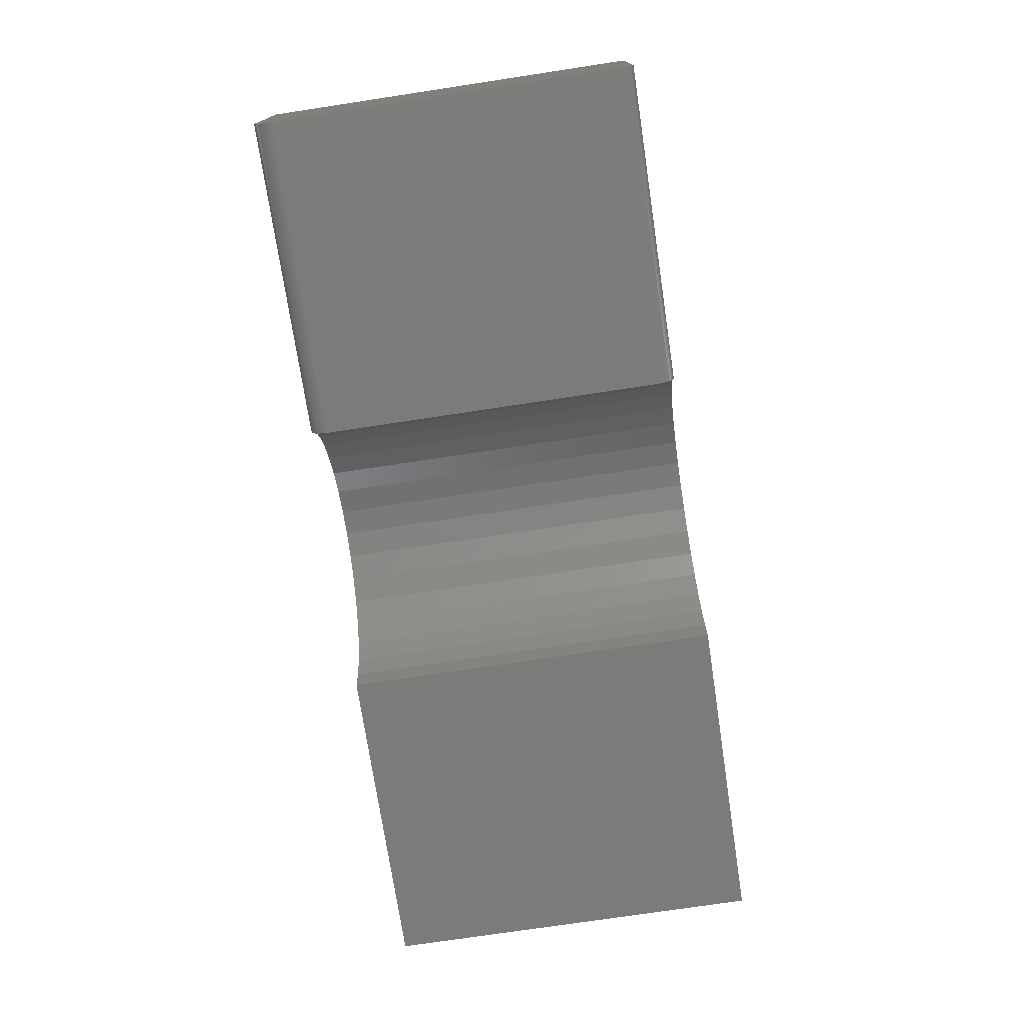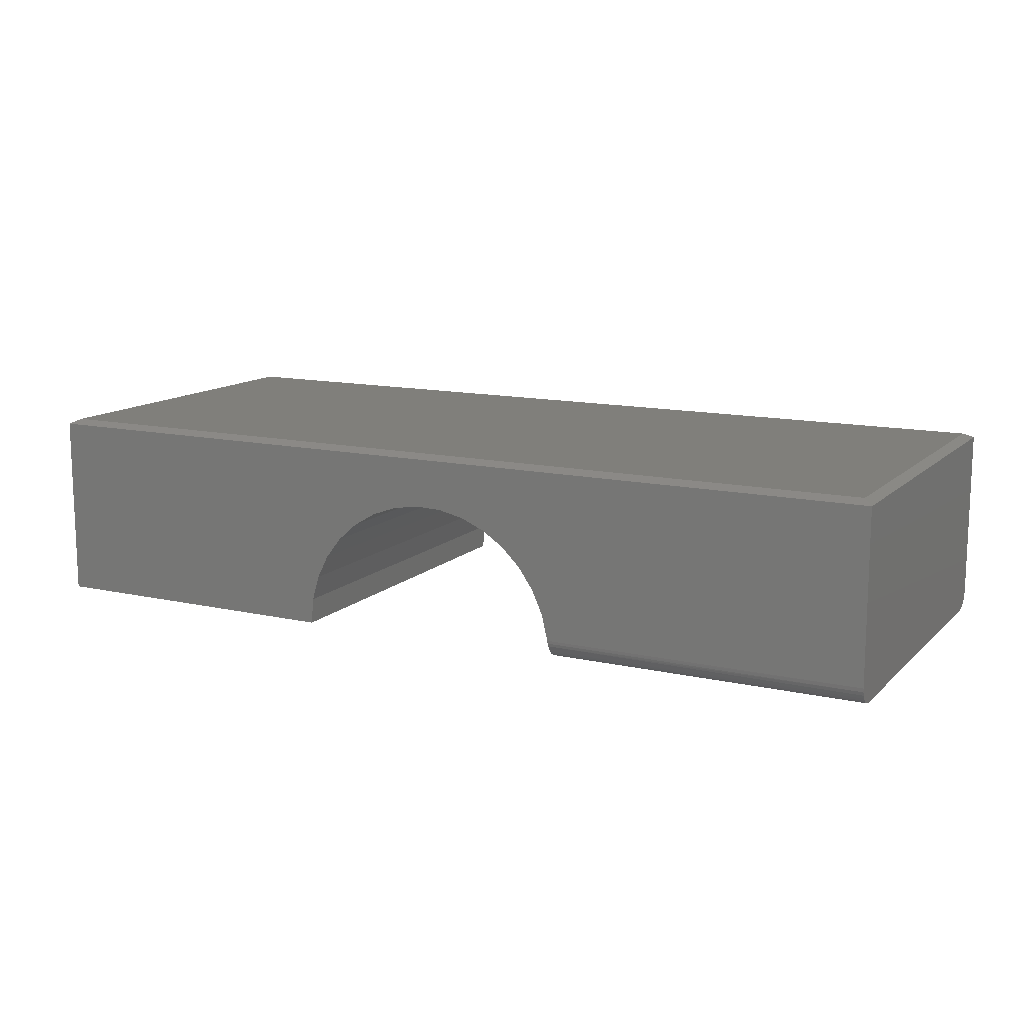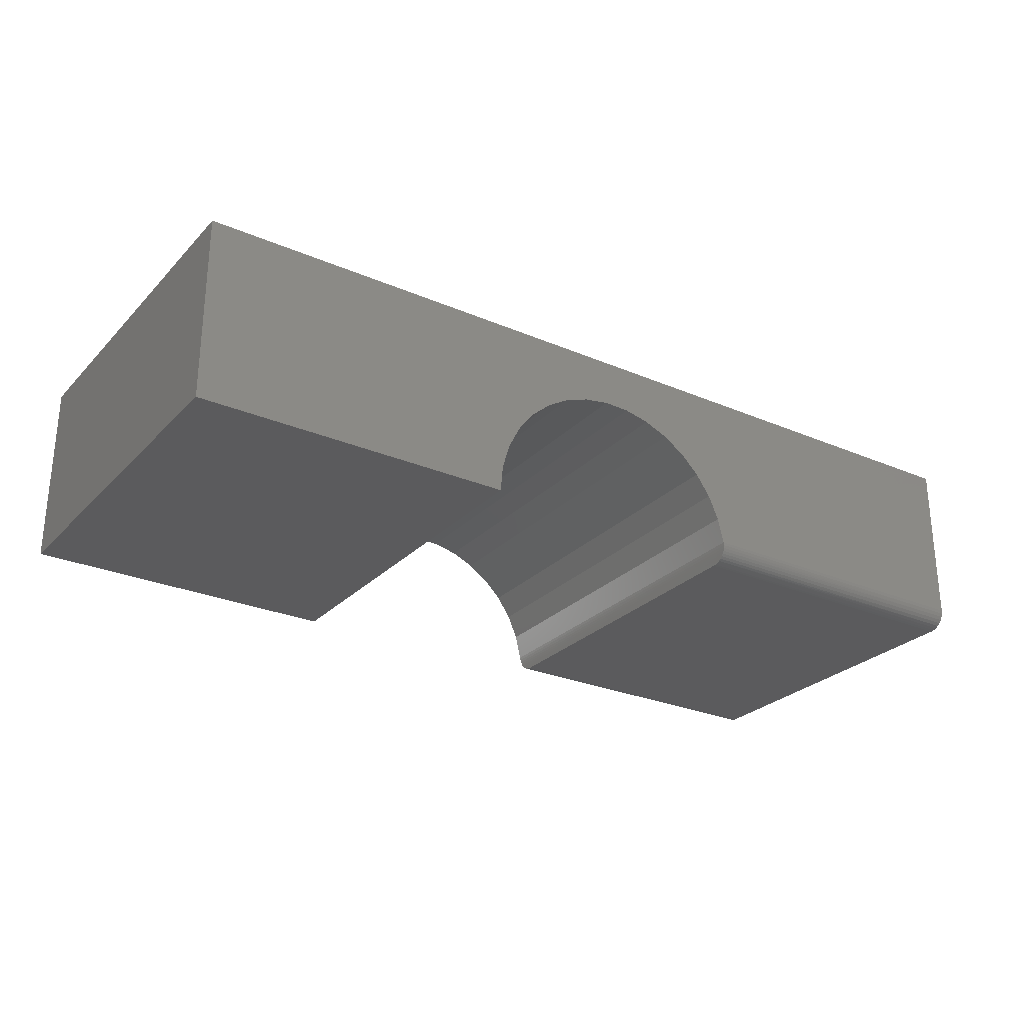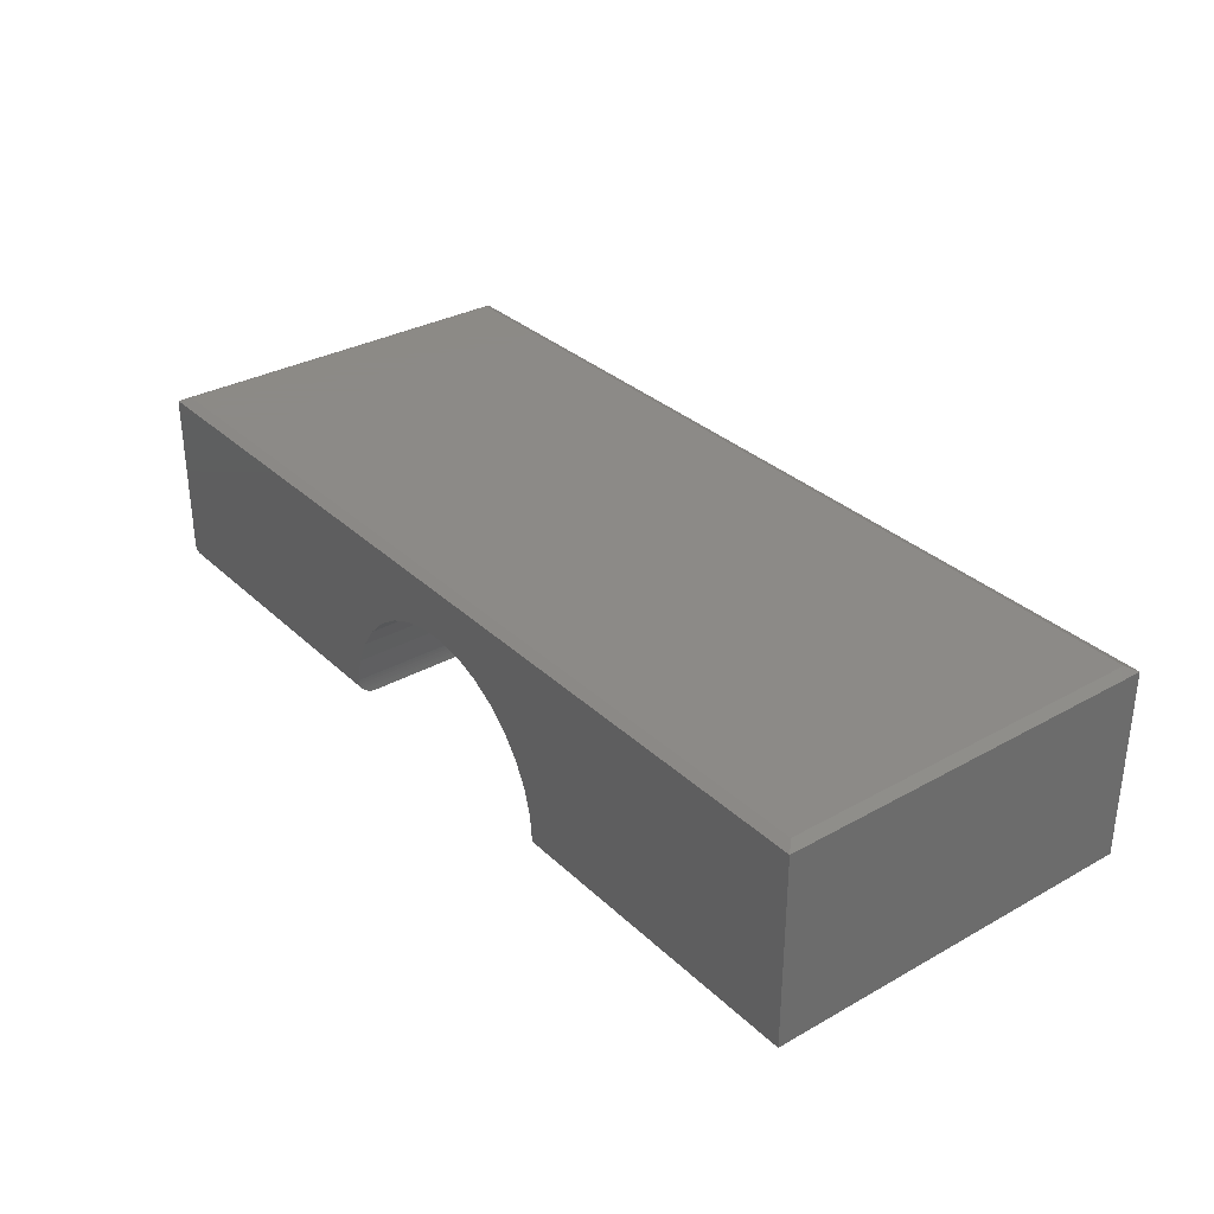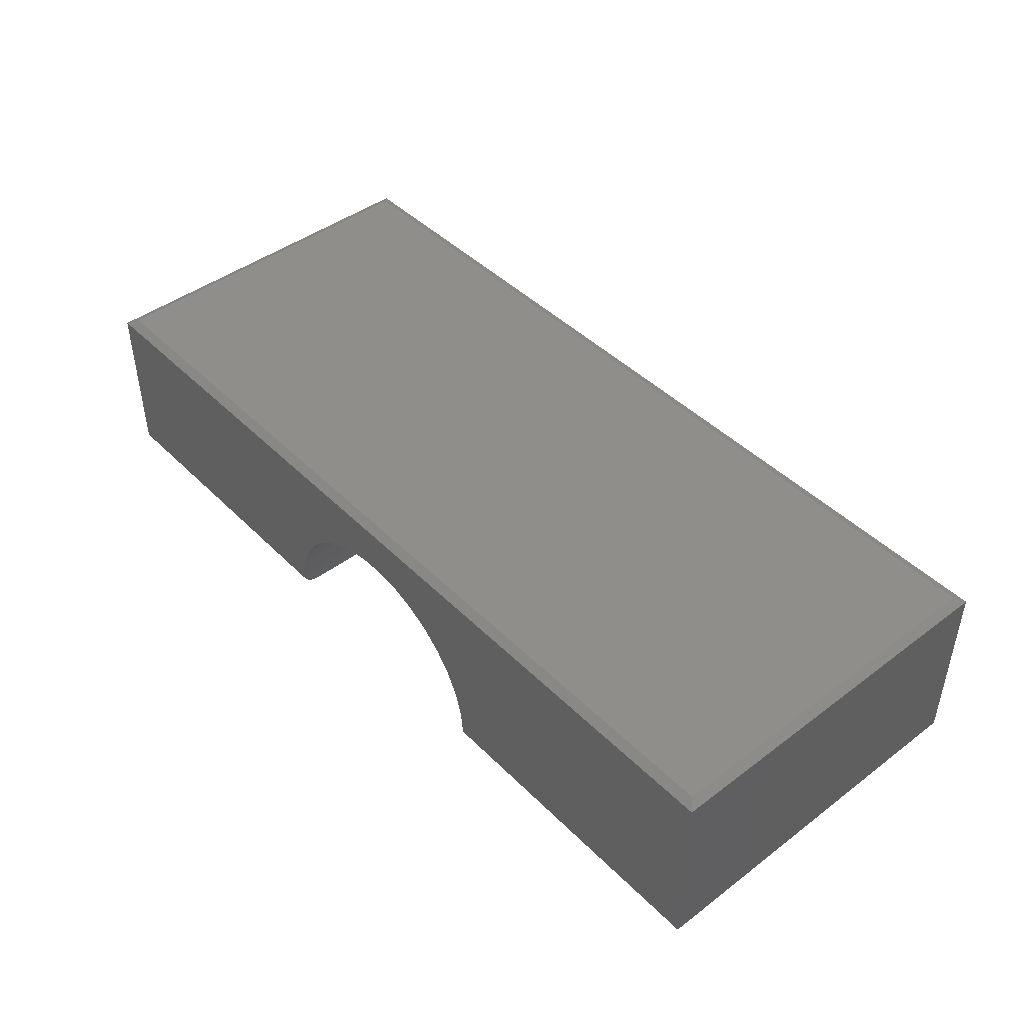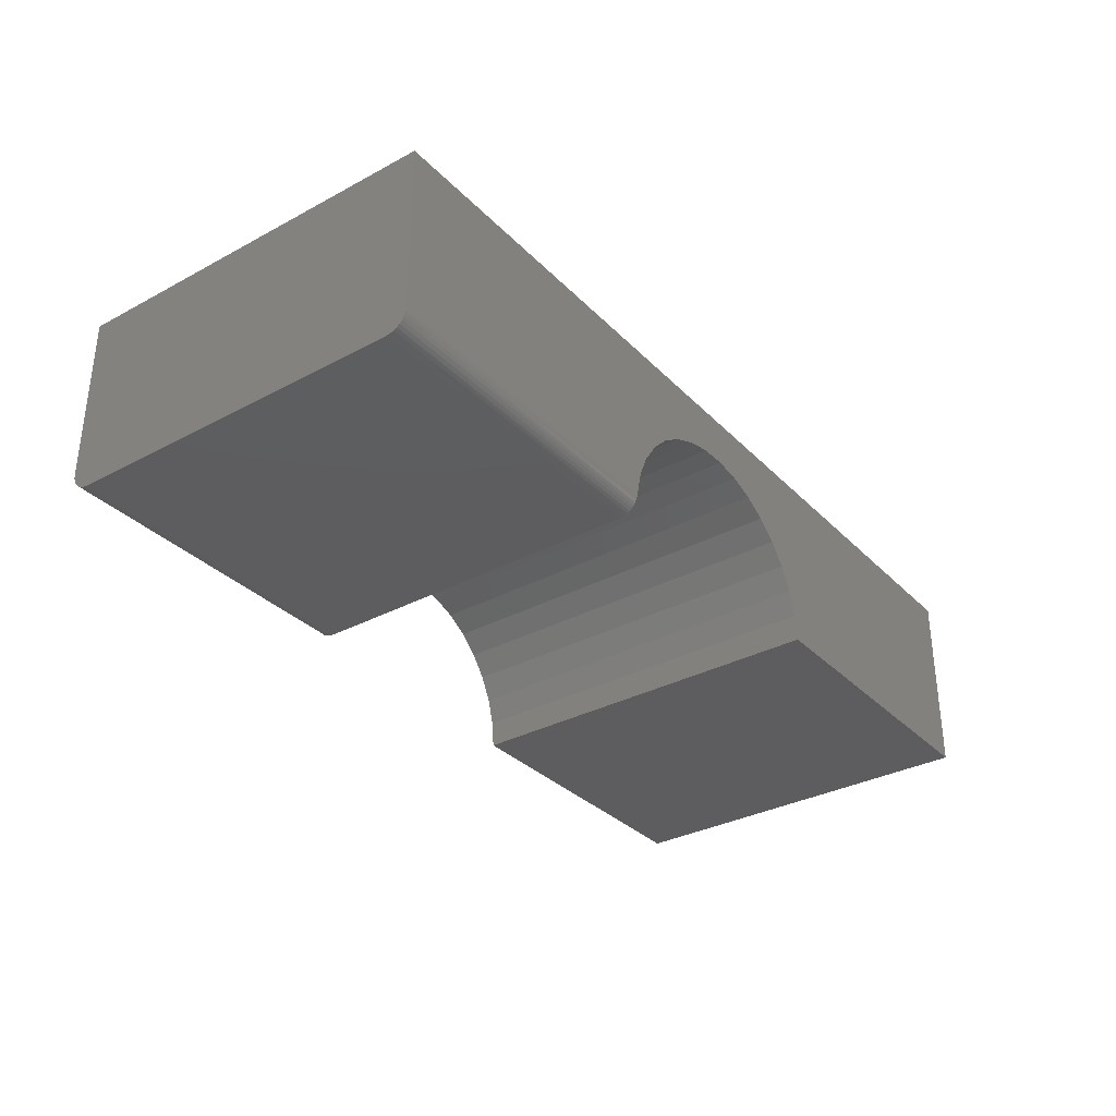
<metadata>
{"format":"stl","ext":"stl","renderer":"f3d","projection":"perspective","resolution":1024,"background":"white","views":[{"elev":-74.2,"azim":98.6,"up":"+Z"},{"elev":12.8,"azim":27.5,"up":"+Z"},{"elev":-26.9,"azim":-33.6,"up":"+Z"},{"elev":32.2,"azim":-127.9,"up":"+Z"},{"elev":44.5,"azim":-131.2,"up":"+Z"},{"elev":-32.8,"azim":126.5,"up":"+Z"}]}
</metadata>
<code>
# stl→obj: 82 verts, 160 faces
v 0.75 -0.625 -0.125
v 0.75 -0.6244 -0.1311
v 0.75 -0.6226 -0.137
v 0.75 -0.005267 -0.1424
v 0.75 -0.01929 -0.1539
v 0.75 -0.01389 -0.151
v 0.75 -0.009153 -0.1471
v 0.75 -0.625 0.1517
v 0.75 -0.6197 -0.1424
v 0.75 -0.6158 -0.1471
v 0.75 -0.6111 -0.151
v 0.75 -0.6057 -0.1539
v 0.75 -0.5998 -0.1556
v 0.75 -0.5938 -0.1562
v 0.75 -0.03125 -0.1562
v 0.75 -0.02515 -0.1556
v 0.75 1.836e-16 0.1517
v 0.75 -0.002379 -0.137
v 0.75 -0.0006005 -0.1311
v 0.75 1.683e-16 -0.125
v 0.2289 -0.5938 -0.1562
v 0.2289 -0.03125 -0.1562
v 0.2279 -0.001474 -0.1345
v 0.2279 -0.6235 -0.1345
v 0.2274 -0.0003539 -0.1297
v 0.2283 -0.6217 -0.139
v 0.2283 -0.003334 -0.139
v 0.2286 -0.6191 -0.1433
v 0.2286 -0.005888 -0.1433
v 0.2288 -0.6159 -0.147
v 0.2288 -0.009074 -0.147
v 0.2289 -0.6122 -0.1502
v 0.2289 -0.01281 -0.1502
v 0.2289 -0.608 -0.1528
v 0.2289 -0.01701 -0.1528
v 0.2289 -0.6034 -0.1547
v 0.2289 -0.02156 -0.1547
v 0.2289 -0.02635 -0.1559
v 0.2289 -0.5986 -0.1559
v 0.2274 -0.6246 -0.1297
v 0.2268 -0.625 -0.125
v 0.2268 1.379e-16 -0.125
v 0.217 -0.625 -0.08321
v 0.217 1.392e-16 -0.08321
v 0.1995 -0.625 -0.04398
v 0.1995 1.394e-16 -0.04398
v 0.1751 -0.625 -0.008706
v 0.1751 1.386e-16 -0.008706
v 0.1444 -0.625 0.02138
v 0.1444 1.369e-16 0.02138
v 0.1087 -0.625 0.04523
v 0.1087 1.343e-16 0.04523
v 0.06921 -0.625 0.06198
v 0.06921 1.308e-16 0.06198
v 0.02726 -0.625 0.07107
v 0.02726 1.267e-16 0.07107
v -0.01566 -0.625 0.07216
v -0.01566 1.22e-16 0.07216
v -0.05803 -0.625 0.06522
v -0.05803 1.169e-16 0.06522
v -0.09835 -0.625 0.05049
v -0.09835 1.116e-16 0.05049
v -0.1352 -0.625 0.0285
v -0.1352 1.063e-16 0.0285
v -0.1673 -0.625 4.912e-06
v -0.1673 1.011e-16 4.912e-06
v -0.1936 -0.625 -0.03398
v -0.1936 9.632e-17 -0.03398
v -0.213 -0.625 -0.07227
v -0.213 9.204e-17 -0.07227
v -0.2249 -0.625 -0.1135
v -0.2249 8.842e-17 -0.1135
v -0.2289 -0.625 -0.1562
v -0.2289 5.785e-17 -0.1562
v -0.75 -0.625 -0.1562
v -0.75 -0.625 0.1517
v -0.75 0 -0.1562
v -0.75 1.71e-17 0.1517
v 0.7344 -0.6094 0.1595
v 0.7344 -0.01562 0.1595
v -0.7344 -0.6094 0.1595
v -0.7344 -0.01562 0.1595
f 1 2 3
f 4 5 6
f 4 6 7
f 8 1 3
f 8 3 9
f 8 9 10
f 8 10 11
f 8 11 12
f 8 12 13
f 8 13 14
f 8 14 15
f 8 15 16
f 8 16 17
f 16 5 4
f 16 4 18
f 16 18 19
f 16 19 20
f 16 20 17
f 21 22 14
f 14 22 15
f 23 24 25
f 26 24 23
f 27 26 23
f 28 26 27
f 29 28 27
f 30 28 29
f 31 30 29
f 32 30 31
f 33 32 31
f 34 32 33
f 35 34 33
f 36 34 35
f 37 38 22
f 37 22 21
f 37 21 39
f 37 39 36
f 37 36 35
f 24 40 25
f 25 40 41
f 25 41 42
f 42 41 43
f 42 43 44
f 44 43 45
f 44 45 46
f 46 45 47
f 46 47 48
f 48 47 49
f 48 49 50
f 50 49 51
f 50 51 52
f 52 51 53
f 52 53 54
f 54 53 55
f 54 55 56
f 56 55 57
f 56 57 58
f 58 57 59
f 58 59 60
f 60 59 61
f 60 61 62
f 62 61 63
f 62 63 64
f 64 63 65
f 64 65 66
f 66 65 67
f 66 67 68
f 68 67 69
f 68 69 70
f 70 69 71
f 70 71 72
f 72 71 73
f 72 73 74
f 75 73 71
f 75 71 69
f 75 69 67
f 75 67 65
f 75 65 63
f 76 75 63
f 76 63 61
f 76 61 59
f 76 59 57
f 76 57 8
f 1 51 49
f 1 49 47
f 1 47 45
f 1 45 43
f 1 43 41
f 8 57 55
f 8 55 53
f 8 53 51
f 8 51 1
f 1 40 2
f 1 41 40
f 14 39 21
f 14 13 39
f 36 39 13
f 13 12 36
f 34 36 12
f 12 11 34
f 34 11 32
f 32 11 10
f 26 28 9
f 9 3 26
f 24 26 3
f 3 2 24
f 24 2 40
f 9 28 10
f 10 28 30
f 10 30 32
f 77 64 66
f 77 66 68
f 77 68 70
f 77 70 72
f 77 72 74
f 78 17 58
f 78 58 60
f 78 60 62
f 78 62 64
f 78 64 77
f 20 42 44
f 20 44 46
f 20 46 48
f 20 48 50
f 20 50 52
f 17 20 52
f 17 52 54
f 17 54 56
f 17 56 58
f 15 38 16
f 15 22 38
f 20 25 42
f 20 19 25
f 23 25 19
f 19 18 23
f 23 18 27
f 27 18 4
f 27 4 29
f 29 4 7
f 35 33 6
f 6 5 35
f 35 5 37
f 37 5 16
f 37 16 38
f 6 33 7
f 7 33 31
f 7 31 29
f 78 77 76
f 76 77 75
f 79 80 81
f 81 80 82
f 8 17 79
f 79 17 80
f 78 82 17
f 17 82 80
f 78 76 82
f 82 76 81
f 76 8 81
f 81 8 79
f 75 77 73
f 73 77 74

</code>
